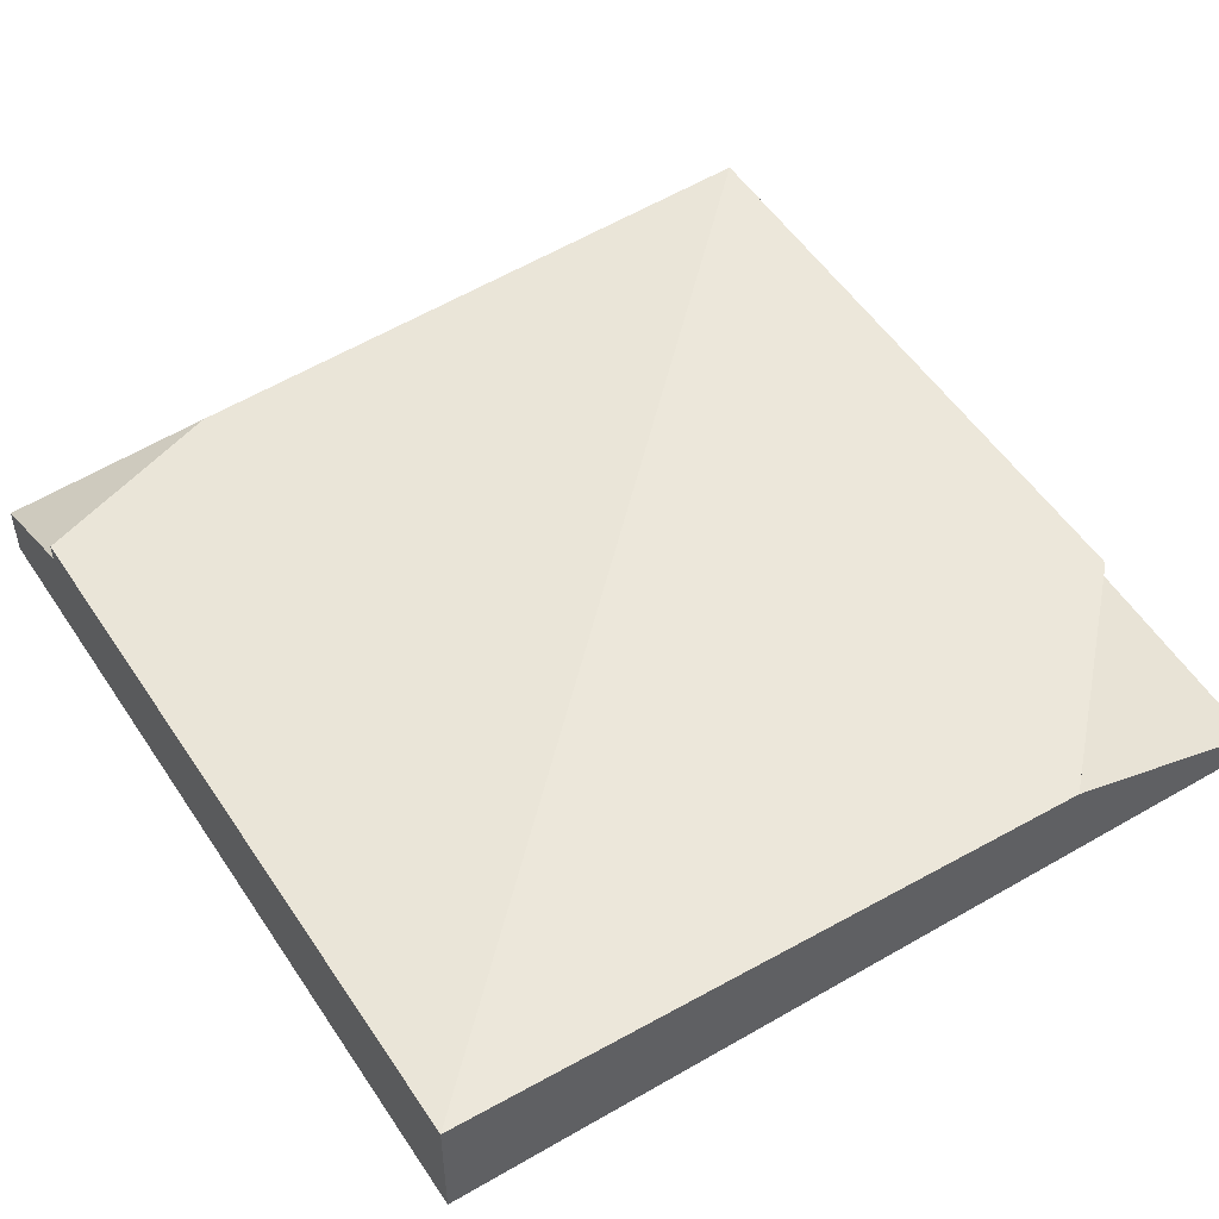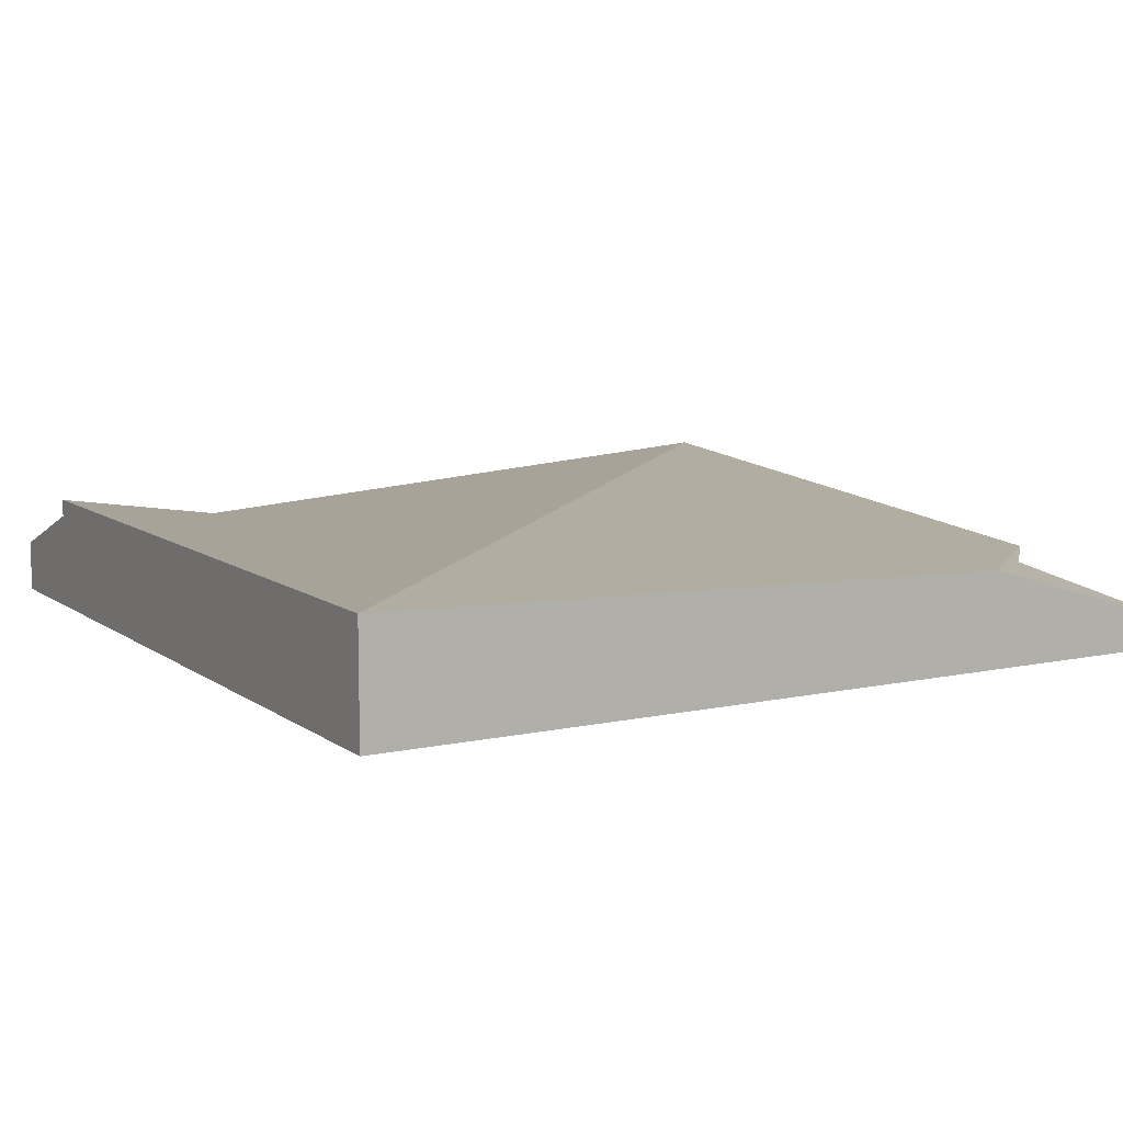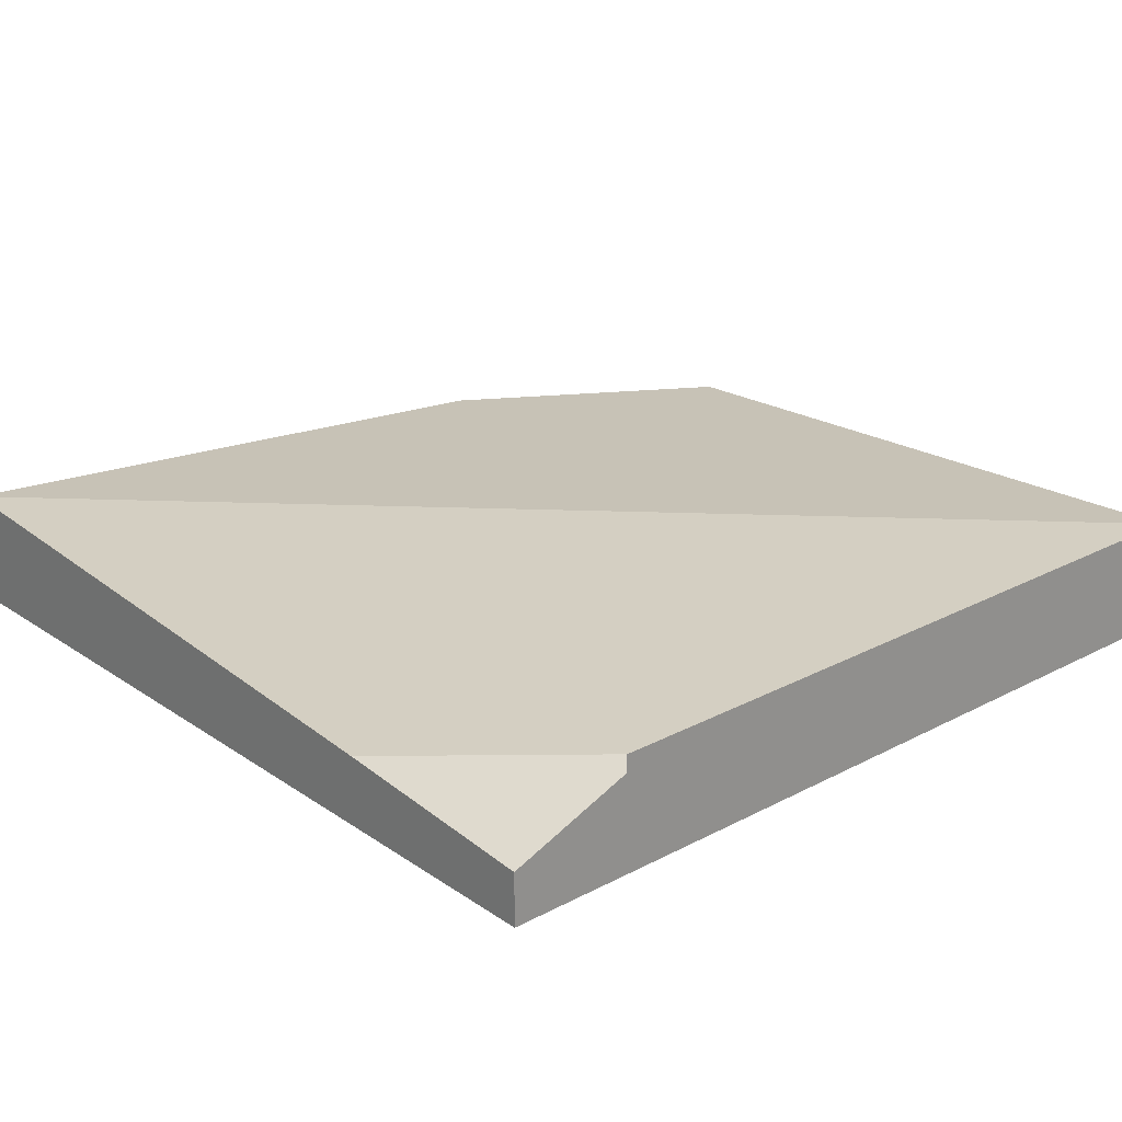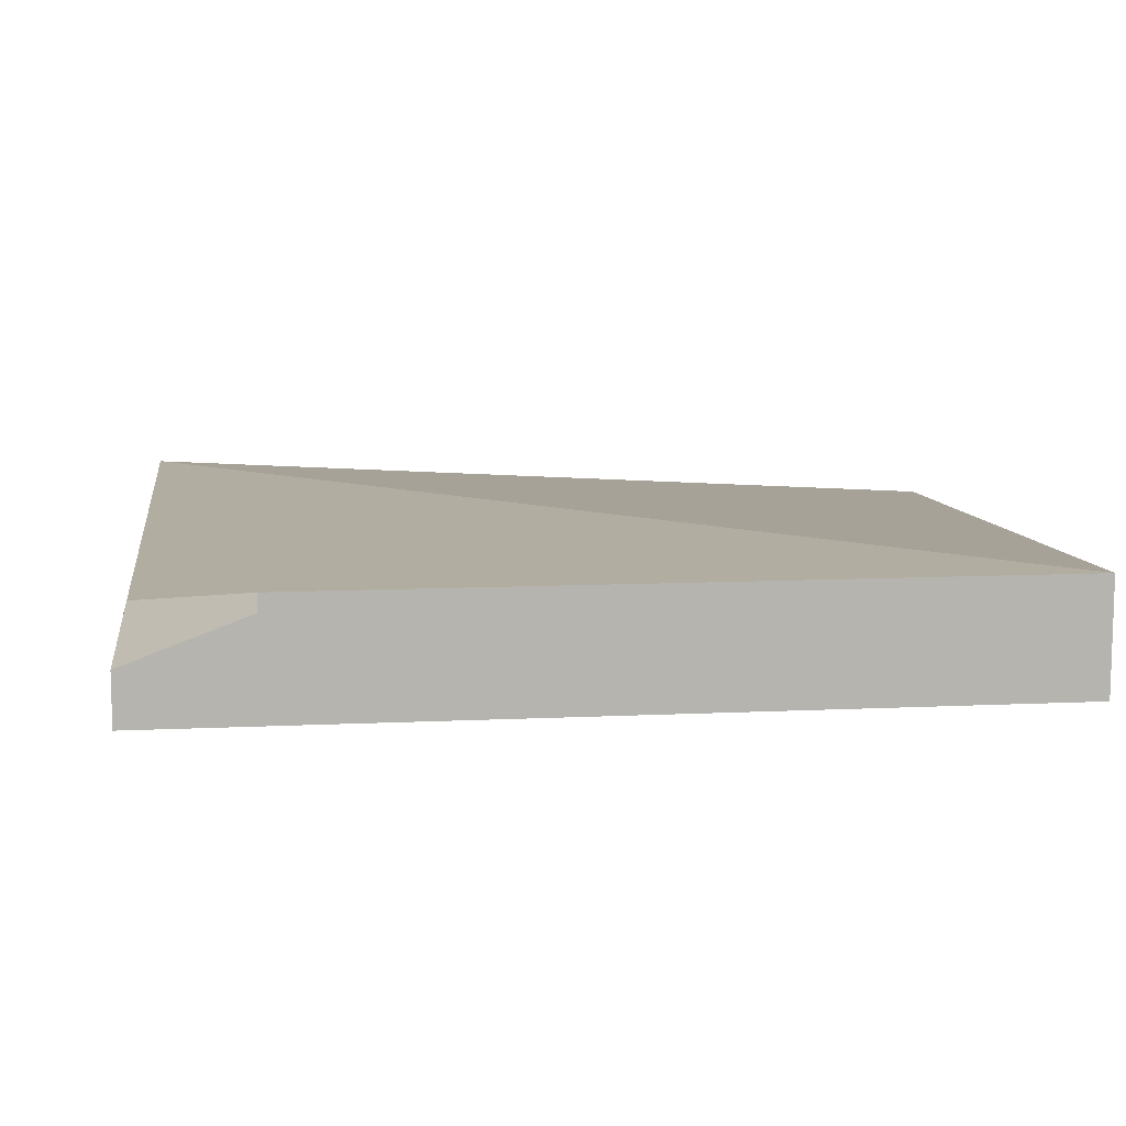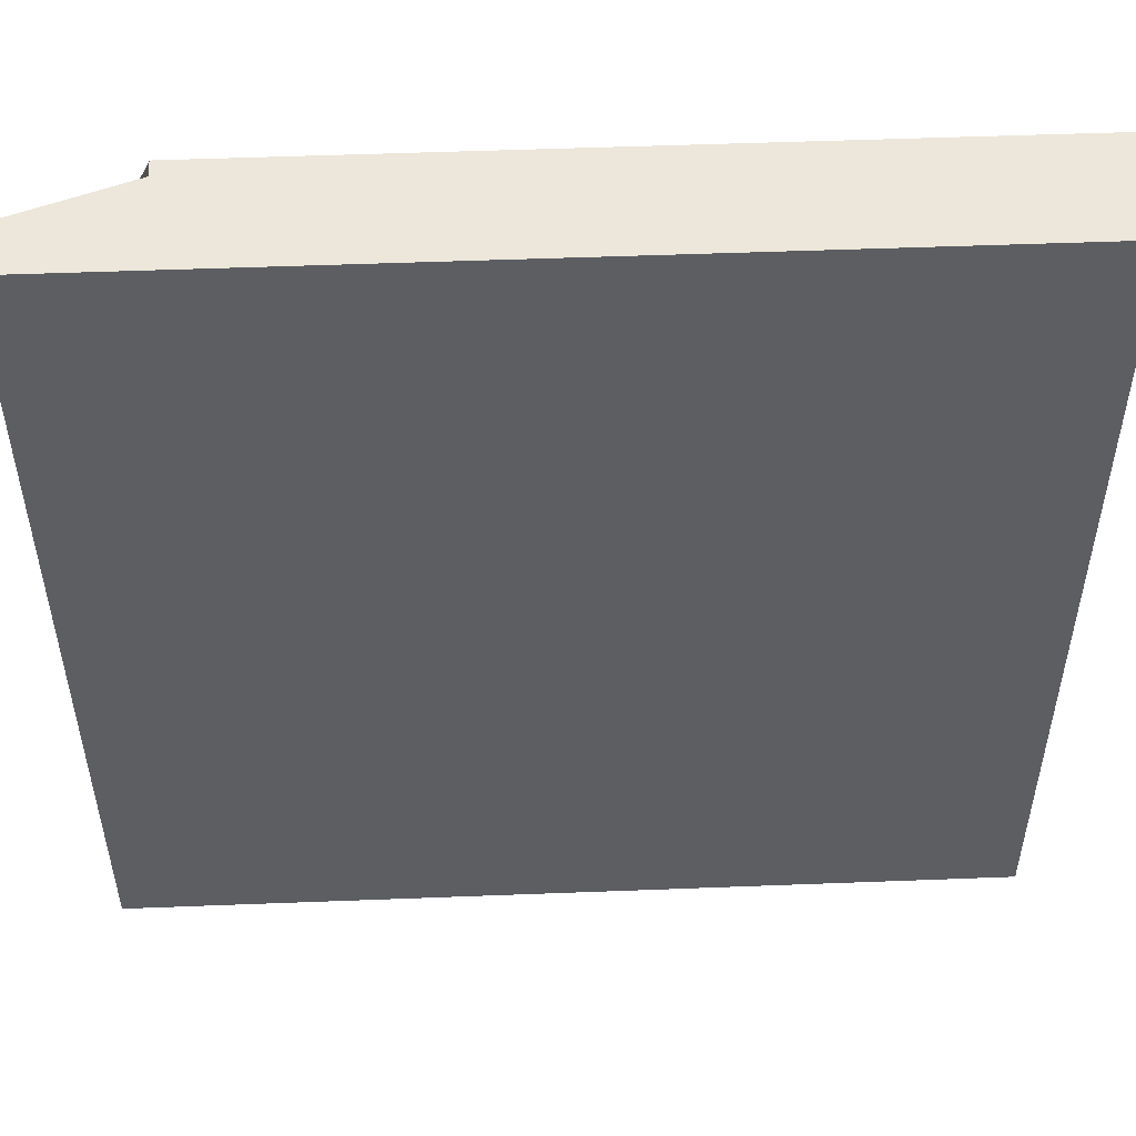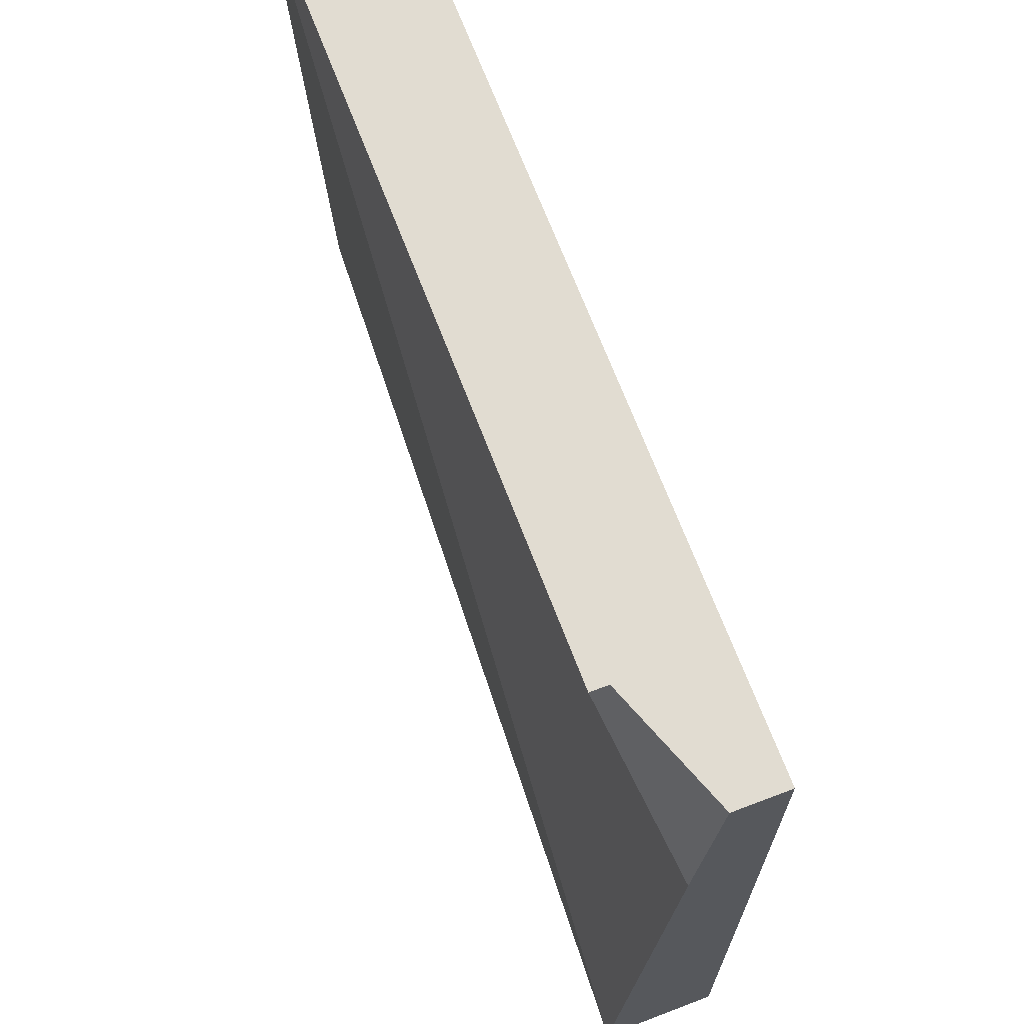
<metadata>
{"format":"obj","ext":"obj","renderer":"f3d","projection":"perspective","resolution":1024,"background":"white","views":[{"elev":48.8,"azim":57.5,"up":"+Y"},{"elev":9.5,"azim":60.1,"up":"+Y"},{"elev":23.5,"azim":-41.5,"up":"+Y"},{"elev":10.0,"azim":-7.0,"up":"+Y"},{"elev":51.5,"azim":-2.4,"up":"+Z"},{"elev":69.0,"azim":-110.9,"up":"+Z"}]}
</metadata>
<code>
g default
v -67.95 -5.452 219.8
v 67.95 -5.452 219.8
v 67.95 12.6 219.8
v -67.95 12.6 83.9
v -67.95 -5.452 83.9
v 67.95 -5.452 83.9
v 33.97 5.452 83.9
v 67.95 9.296 117.9
v 67.95 -1.003 83.9
v 33.97 2.726 83.9
v -48.72 12.6 219.8
v -67.95 2.726 219.8
v -67.95 5.452 185.8
v -48.72 9.879 219.8
g pCube3
f 8 9 10 7
f 5 6 1
f 1 6 2
f 2 6 3
f 5 1 4
f 14 11 13 12
f 3 6 9 8
f 5 10 9 6
f 4 7 10 5
f 4 3 8 7
f 11 14 2 3
f 13 11 3 4
f 4 1 12 13
f 1 2 14 12

</code>
